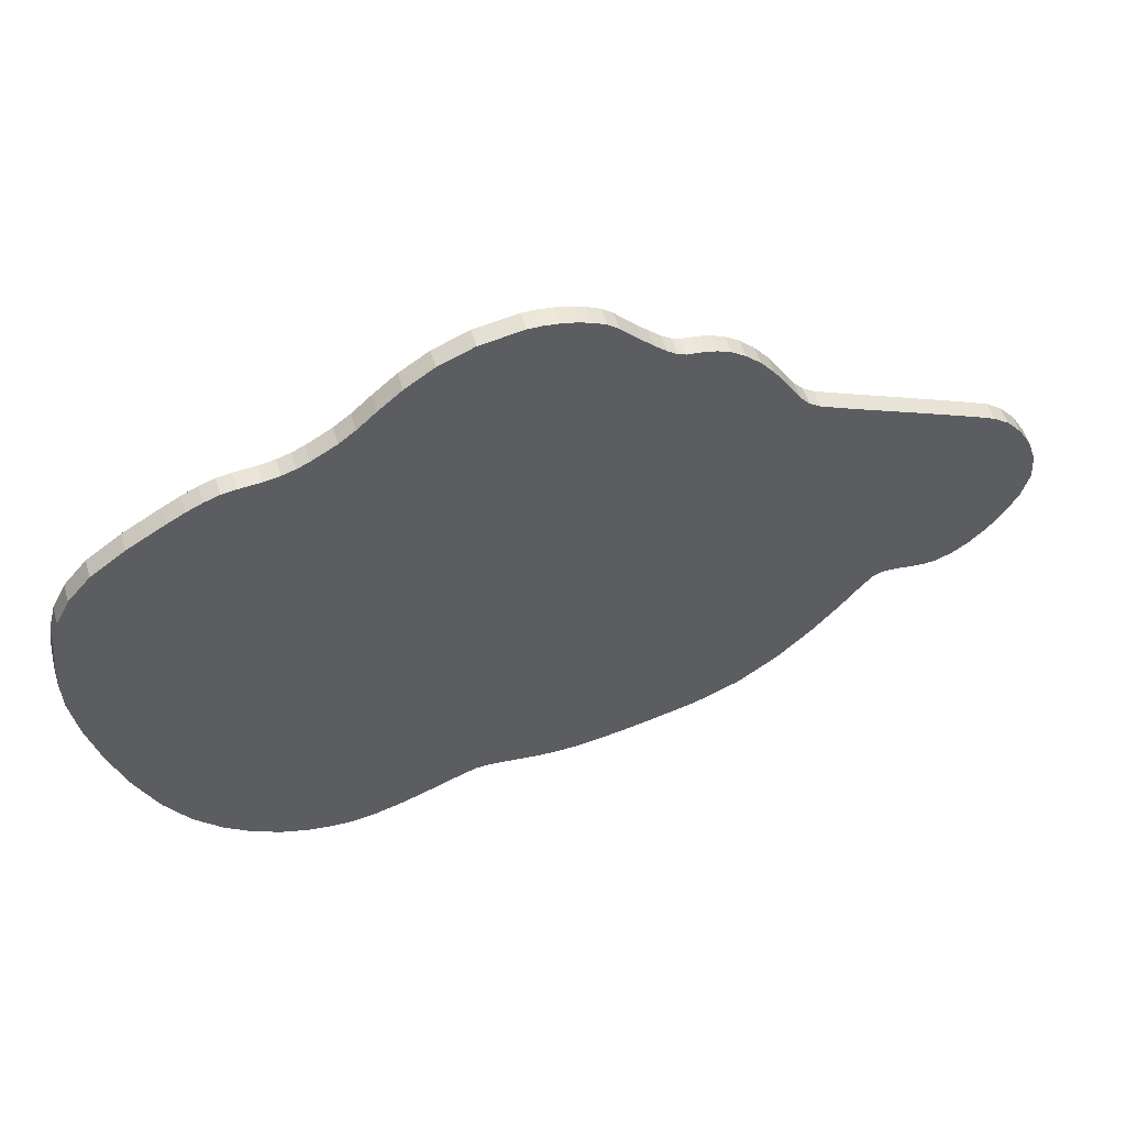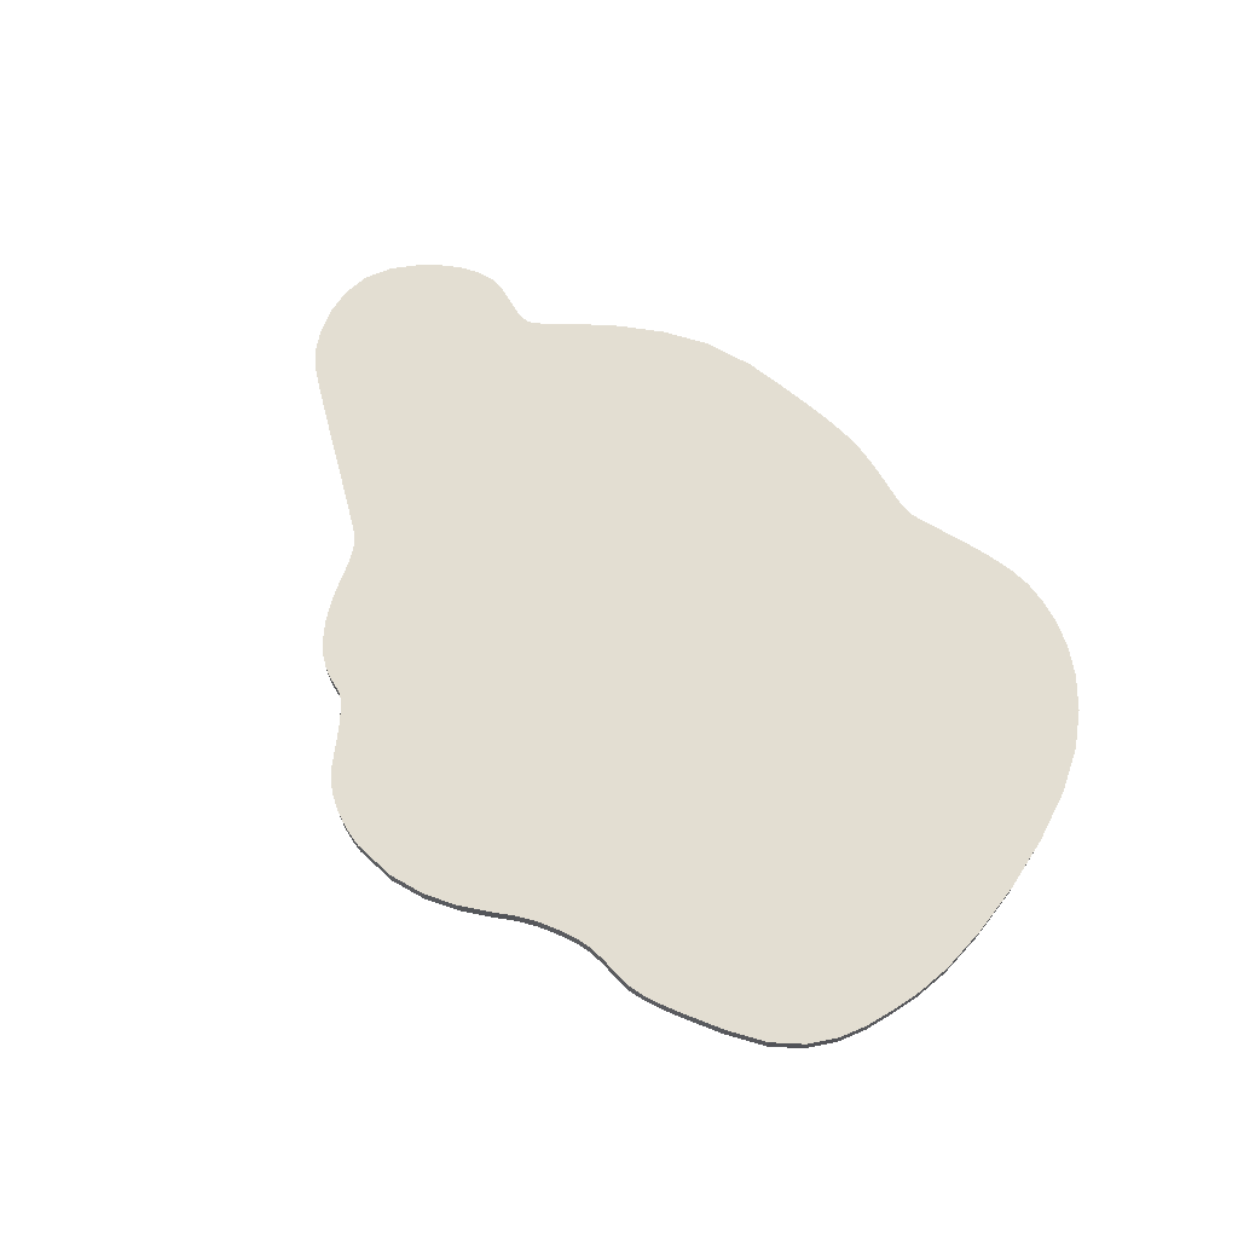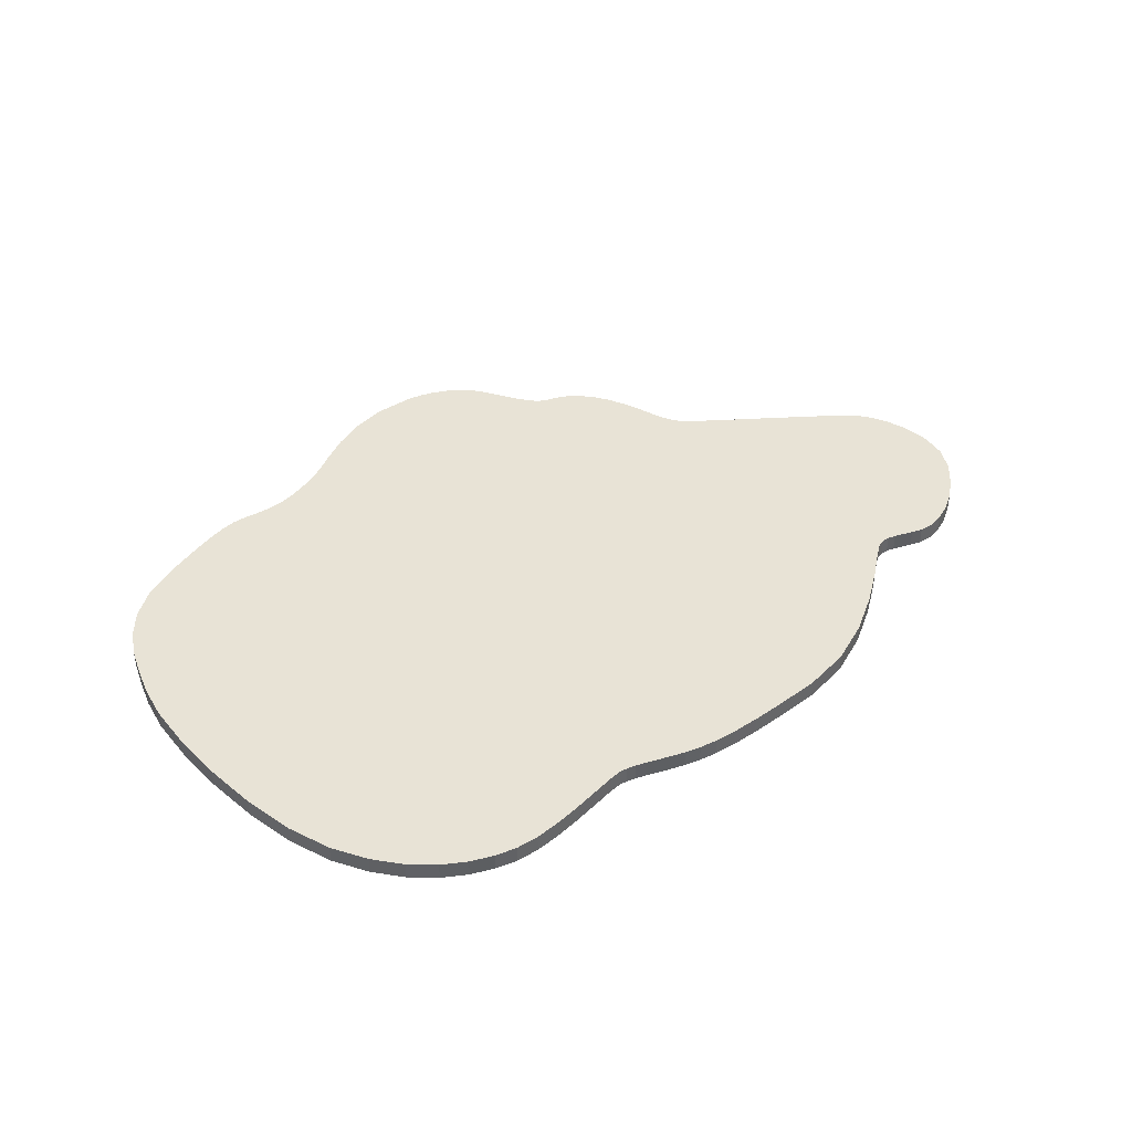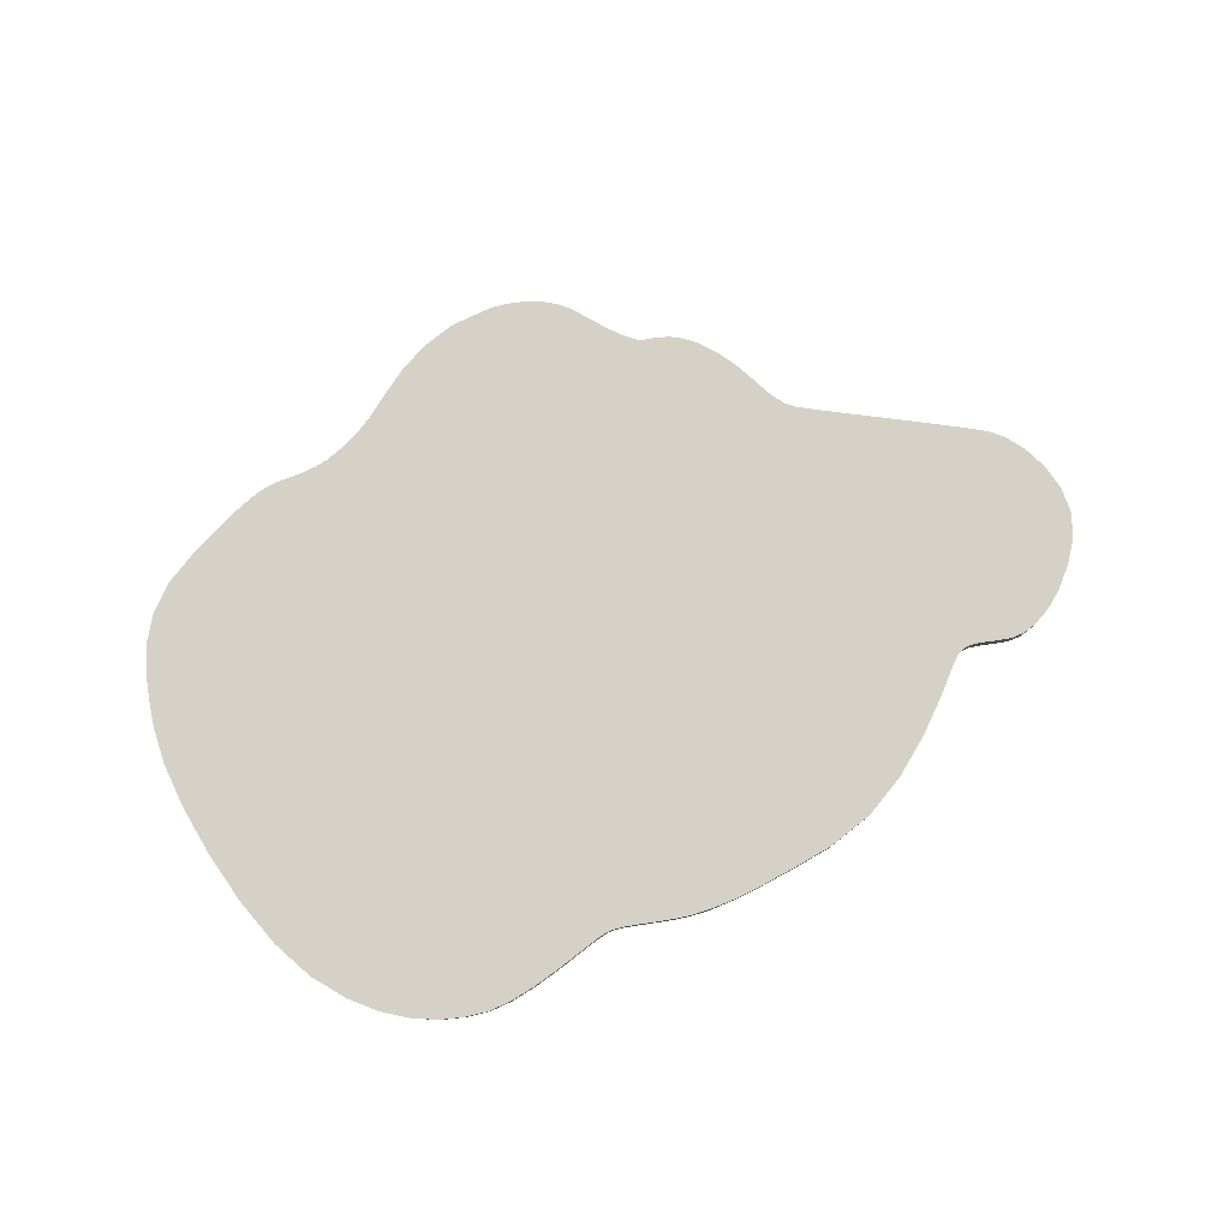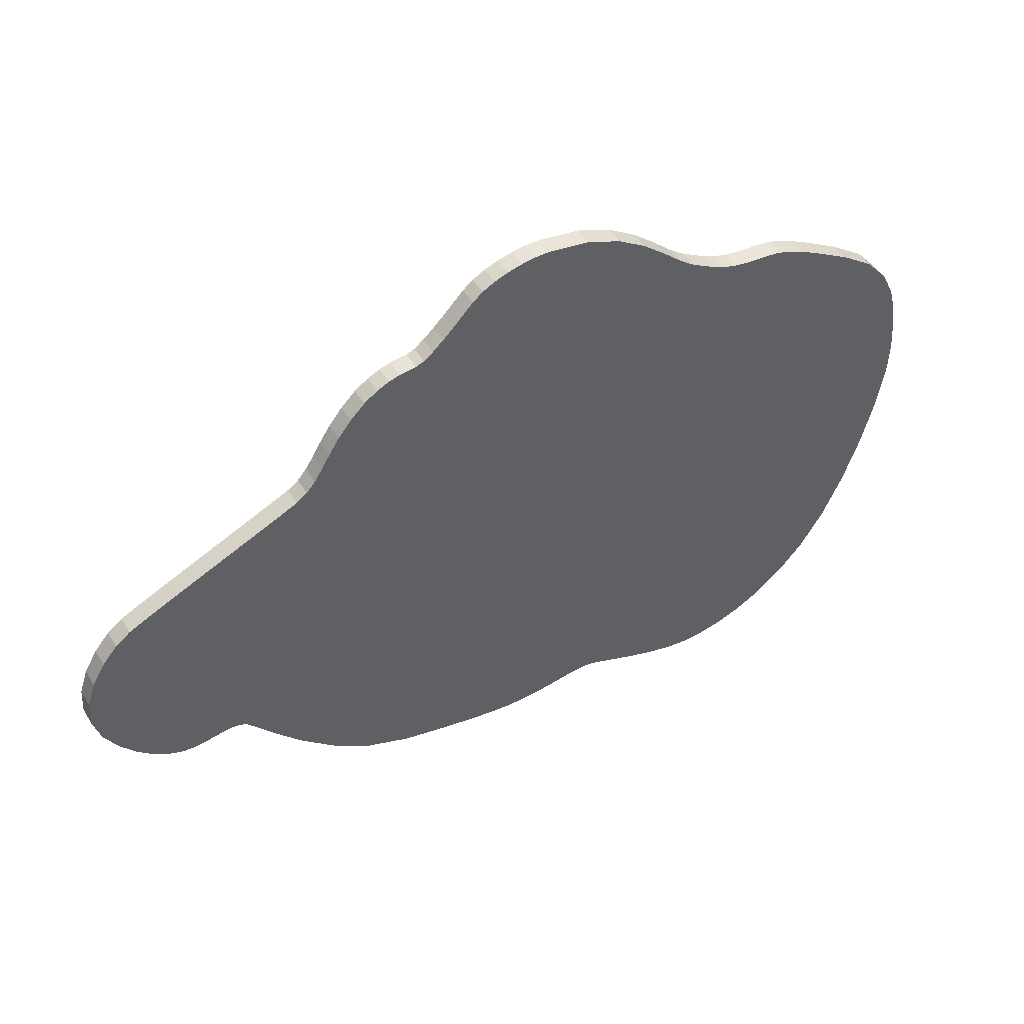
<metadata>
{"format":"obj","ext":"obj","renderer":"f3d","projection":"perspective","resolution":1024,"background":"white","views":[{"elev":53.4,"azim":163.2,"up":"+Z"},{"elev":67.4,"azim":51.8,"up":"+Y"},{"elev":41.8,"azim":152.9,"up":"+Y"},{"elev":79.2,"azim":163.8,"up":"+Y"},{"elev":47.9,"azim":-30.3,"up":"+Z"}]}
</metadata>
<code>
o A4_httpsrawgithubusercontentcomJohnnyCheeseTTSXWing20masterass.003
v 0.07226 0.01764 0.7378
v -0.02016 0.01764 0.7261
v 0.01152 0.01764 0.7334
v 0.04291 0.01764 0.7373
v -0.09961 0.01764 0.684
v -0.07747 0.01764 0.7014
v -0.05041 0.01764 0.7155
v -0.1438 0.01764 0.639
v -0.1205 0.01764 0.6627
v -0.168 0.01764 0.6154
v -0.1914 0.01764 0.5948
v -0.2298 0.01764 0.5729
v -0.2126 0.01764 0.5797
v -0.2465 0.01764 0.5713
v -0.267 0.01764 0.5686
v -0.2908 0.01764 0.5625
v -0.3176 0.01764 0.5505
v -0.4081 0.01764 0.464
v -0.4307 0.01764 0.4297
v -0.3791 0.01764 0.5
v -0.3472 0.01764 0.5305
v 0.2992 -0.02264 0.653
v 0.238 -0.02264 0.6927
v 0.1632 -0.02264 0.7232
v 0.4245 -0.02264 0.5473
v 0.39 -0.02264 0.5734
v 0.349 -0.02264 0.6109
v -0.4872 0.01764 0.348
v 0.4795 -0.02264 0.5161
v -0.4676 0.01764 0.3706
v -0.4496 0.01764 0.3982
v -0.6218 0.01764 0.2828
v -0.5542 0.01764 0.3121
v -0.511 0.01764 0.3316
v -0.702 0.01764 0.2485
v 0.5051 -0.02264 0.5045
v 0.5341 -0.02264 0.4956
v 0.4537 -0.02264 0.5303
v 0.6465 -0.02264 0.4819
v 0.5698 -0.02264 0.4896
v 0.6157 -0.02264 0.4864
v 0.714 -0.02264 0.4548
v 0.6792 -0.02264 0.4709
v 0.7905 -0.02264 0.4118
v -0.8521 0.01764 0.1831
v -0.8982 0.01764 0.1615
v -0.7828 0.01764 0.2137
v -0.9306 0.01764 0.1376
v -0.9636 0.01764 0.09966
v -0.9921 0.01764 0.05121
v 0.7511 -0.02264 0.4347
v 0.9549 -0.02264 0.2781
v 0.8326 -0.02264 0.3871
v 0.9059 -0.02264 0.3346
v 1.01 -0.02264 0.09504
v 0.9851 -0.02264 0.2186
v -0.8664 0.01764 -0.2733
v -0.901 0.01764 -0.25
v -0.9989 0.01764 -0.1215
v -1.011 0.01764 -0.004179
v -1.015 0.01764 -0.06295
v -0.9689 0.01764 -0.174
v -0.9357 0.01764 -0.2169
v 0.9968 -0.02264 -0.1442
v 1.013 -0.02264 -0.04392
v 1.015 -0.02264 0.03299
v 1.002 -0.02264 0.1573
v 0.8824 -0.02264 -0.4779
v 0.8274 -0.02264 -0.5642
v 0.9301 -0.02264 -0.372
v 0.9687 -0.02264 -0.2571
v -0.7161 0.01764 -0.2801
v 0.6484 -0.02264 -0.7063
v 0.708 -0.02264 -0.6744
v -0.8044 0.01764 -0.2899
v -0.7788 0.01764 -0.2873
v -0.8337 0.01764 -0.2866
v -0.6994 0.01764 -0.2826
v -0.7348 0.01764 -0.2809
v -0.7556 0.01764 -0.2838
v 0.7682 -0.02264 -0.6278
v 0.4388 -0.02264 -0.731
v 0.4889 -0.02264 -0.7378
v 0.5373 -0.02264 -0.7357
v 0.5909 -0.02264 -0.726
v 0.2726 -0.02264 -0.6742
v -0.6608 0.01764 -0.3173
v -0.6847 0.01764 -0.2901
v -0.6182 0.01764 -0.3705
v -0.3966 0.01764 -0.569
v -0.4843 0.01764 -0.508
v -0.5588 0.01764 -0.4379
v -0.2975 0.01764 -0.6093
v 0.3251 -0.02264 -0.6948
v 0.3823 -0.02264 -0.7152
v 0.2305 -0.02264 -0.6575
v 0.1866 -0.02264 -0.648
v 0.1666 -0.02264 -0.649
v 0.2042 -0.02264 -0.6493
v 0.08838 -0.02264 -0.6594
v 0.1179 -0.02264 -0.6553
v 0.1439 -0.02264 -0.6517
v -0.06988 0.01764 -0.6584
v -0.1294 0.01764 -0.648
v -0.204 0.01764 -0.6319
v 0.0549 0.01764 -0.6632
v -0.02181 0.01764 -0.6639
v 0.01855 0.01764 -0.6652
v -0.02181 -0.02264 -0.6639
v 0.0549 -0.02264 -0.6632
v -0.1294 -0.02264 -0.648
v -0.204 -0.02264 -0.6319
v -0.06988 -0.02264 -0.6584
v 0.01855 -0.02264 -0.6652
v 0.1179 0.01764 -0.6553
v 0.1439 0.01764 -0.6517
v 0.08838 0.01764 -0.6594
v 0.2042 0.01764 -0.6493
v 0.1666 0.01764 -0.649
v -0.4843 -0.02264 -0.508
v 0.1866 0.01764 -0.648
v 0.2305 0.01764 -0.6575
v -0.5588 -0.02264 -0.4379
v -0.2975 -0.02264 -0.6093
v -0.6182 -0.02264 -0.3705
v -0.6847 -0.02264 -0.2901
v -0.6608 -0.02264 -0.3173
v -0.3966 -0.02264 -0.569
v -0.6994 -0.02264 -0.2826
v -0.7556 -0.02264 -0.2838
v 0.3823 0.01764 -0.7152
v -0.7348 -0.02264 -0.2809
v 0.2726 0.01764 -0.6742
v 0.3251 0.01764 -0.6948
v 0.5909 0.01764 -0.726
v 0.5373 0.01764 -0.7357
v 0.4889 0.01764 -0.7378
v 0.4388 0.01764 -0.731
v -0.8337 -0.02264 -0.2866
v -0.8044 -0.02264 -0.2899
v -0.7788 -0.02264 -0.2873
v -0.7161 -0.02264 -0.2801
v -0.9357 -0.02264 -0.2169
v -0.8664 -0.02264 -0.2733
v -0.901 -0.02264 -0.25
v -0.9689 -0.02264 -0.174
v 0.7682 0.01764 -0.6278
v 0.708 0.01764 -0.6744
v 0.6484 0.01764 -0.7063
v 0.9687 0.01764 -0.2571
v 0.9301 0.01764 -0.372
v 0.8274 0.01764 -0.5642
v 0.8824 0.01764 -0.4779
v -1.011 -0.02264 -0.004179
v -0.9989 -0.02264 -0.1215
v -1.015 -0.02264 -0.06295
v -0.9306 -0.02264 0.1376
v -0.9636 -0.02264 0.09966
v -0.9921 -0.02264 0.05121
v -0.7828 -0.02264 0.2137
v -0.8521 -0.02264 0.1831
v 1.015 0.01764 0.03299
v 1.013 0.01764 -0.04392
v 0.9968 0.01764 -0.1442
v -0.8982 -0.02264 0.1615
v 1.002 0.01764 0.1573
v 0.9851 0.01764 0.2186
v 1.01 0.01764 0.09504
v -0.5542 -0.02264 0.3121
v -0.511 -0.02264 0.3316
v -0.4496 -0.02264 0.3982
v -0.4676 -0.02264 0.3706
v 0.8326 0.01764 0.3871
v 0.9059 0.01764 0.3346
v 0.9549 0.01764 0.2781
v 0.7511 0.01764 0.4347
v 0.7905 0.01764 0.4118
v 0.6792 0.01764 0.4709
v 0.714 0.01764 0.4548
v -0.4872 -0.02264 0.348
v -0.6218 -0.02264 0.2828
v -0.702 -0.02264 0.2485
v -0.4307 -0.02264 0.4297
v -0.3791 -0.02264 0.5
v -0.3472 -0.02264 0.5305
v -0.4081 -0.02264 0.464
v -0.3176 -0.02264 0.5505
v -0.267 -0.02264 0.5686
v -0.2908 -0.02264 0.5625
v -0.2298 -0.02264 0.5729
v 0.6157 0.01764 0.4864
v 0.6465 0.01764 0.4819
v 0.5698 0.01764 0.4896
v 0.4537 0.01764 0.5303
v 0.4795 0.01764 0.5161
v 0.5051 0.01764 0.5045
v 0.5341 0.01764 0.4956
v -0.2126 -0.02264 0.5797
v -0.1914 -0.02264 0.5948
v -0.2465 -0.02264 0.5713
v -0.1205 -0.02264 0.6627
v -0.1438 -0.02264 0.639
v -0.168 -0.02264 0.6154
v -0.05041 -0.02264 0.7155
v 0.39 0.01764 0.5734
v 0.349 0.01764 0.6109
v 0.4245 0.01764 0.5473
v 0.1632 0.01764 0.7232
v 0.2992 0.01764 0.653
v 0.238 0.01764 0.6927
v -0.07747 -0.02264 0.7014
v -0.09961 -0.02264 0.684
v 0.07226 -0.02264 0.7378
v 0.04291 -0.02264 0.7373
v 0.01152 -0.02264 0.7334
v -0.02016 -0.02264 0.7261
g A4_httpsrawgithubusercontentcomJohnnyCheeseTTSXWing20masterass.003_Default_OBJ.007
f 99 121 118
f 190 13 12
f 145 63 58
f 92 91 123
f 215 4 3
f 140 77 75
f 79 72 132
f 36 197 196
f 126 78 88
f 45 46 161
f 29 195 194
f 128 91 90
f 198 11 13
f 83 138 137
f 184 21 20
f 139 57 77
f 104 103 113
f 193 37 40
f 187 16 17
f 24 210 208
f 185 17 21
f 155 61 59
f 73 135 149
f 209 210 22
f 144 58 57
f 214 1 4
f 170 28 34
f 84 137 136
f 14 15 188
f 129 72 78
f 146 59 62
f 68 152 153
f 158 48 49
f 66 163 162
f 56 166 167
f 8 10 202
f 54 175 174
f 211 7 6
f 156 60 61
f 109 103 107
f 81 148 147
f 42 51 179
f 213 208 1
f 39 178 192
f 154 50 60
f 159 49 50
f 31 30 171
f 164 65 64
f 101 100 117
f 85 136 135
f 124 90 93
f 118 196 197
f 74 149 148
f 69 147 152
f 143 62 63
f 168 166 67
f 131 94 134
f 70 153 151
f 204 2 7
f 157 46 48
f 52 167 175
f 189 15 16
f 190 200 184
f 99 97 121
f 190 198 13
f 145 143 63
f 123 125 89
f 125 127 87
f 127 126 88
f 87 89 125
f 89 92 123
f 127 88 87
f 91 120 123
f 3 2 216
f 215 214 4
f 3 216 215
f 140 139 77
f 132 130 80
f 130 141 76
f 141 140 75
f 141 75 76
f 72 142 132
f 130 76 80
f 80 79 132
f 36 37 197
f 126 129 78
f 160 182 35
f 182 181 32
f 32 181 33
f 169 170 34
f 161 160 47
f 181 169 33
f 169 34 33
f 32 35 182
f 160 35 47
f 46 165 161
f 47 45 161
f 25 38 207
f 38 29 194
f 207 38 194
f 29 36 196
f 29 196 195
f 128 120 91
f 198 199 11
f 83 82 138
f 184 185 21
f 139 144 57
f 113 111 104
f 111 112 104
f 112 124 93
f 93 105 112
f 105 104 112
f 40 41 193
f 41 39 191
f 193 41 191
f 39 192 191
f 193 197 37
f 187 189 16
f 24 23 210
f 185 187 17
f 155 156 61
f 73 85 135
f 22 27 206
f 27 26 205
f 26 25 207
f 205 206 27
f 206 209 22
f 26 207 205
f 210 23 22
f 144 145 58
f 214 213 1
f 170 180 28
f 84 83 137
f 188 200 14
f 200 190 14
f 190 12 14
f 129 142 72
f 146 155 59
f 68 69 152
f 158 157 48
f 66 65 163
f 56 67 166
f 202 201 9
f 201 212 5
f 212 211 6
f 5 9 201
f 9 8 202
f 212 6 5
f 199 203 11
f 203 202 10
f 11 203 10
f 54 52 175
f 211 204 7
f 156 154 60
f 107 108 114
f 109 113 103
f 107 114 109
f 81 74 148
f 51 44 177
f 44 53 177
f 53 54 174
f 174 173 53
f 173 177 53
f 177 176 51
f 176 179 51
f 179 178 43
f 43 42 179
f 213 24 208
f 39 43 178
f 154 159 50
f 159 158 49
f 171 183 19
f 183 186 18
f 186 184 20
f 186 20 18
f 180 172 28
f 172 171 30
f 28 172 30
f 183 18 19
f 19 31 171
f 64 71 164
f 71 70 150
f 164 71 150
f 70 151 150
f 164 163 65
f 110 114 108
f 108 106 110
f 106 117 110
f 117 115 101
f 115 116 102
f 116 119 102
f 119 121 98
f 102 119 98
f 121 97 98
f 115 102 101
f 100 110 117
f 85 84 136
f 124 128 90
f 49 48 46
f 46 45 49
f 45 47 72
f 79 45 72
f 47 35 78
f 35 32 88
f 45 79 62
f 72 47 78
f 50 49 62
f 62 49 45
f 61 60 59
f 60 50 59
f 62 59 50
f 58 63 80
f 63 62 79
f 77 57 75
f 57 58 76
f 76 75 57
f 80 76 58
f 63 79 80
f 32 33 88
f 33 34 87
f 78 35 88
f 34 28 89
f 88 33 87
f 28 30 104
f 87 34 89
f 31 19 12
f 19 18 12
f 30 31 12
f 92 89 28
f 28 91 92
f 18 20 12
f 20 21 14
f 21 17 14
f 20 14 12
f 17 16 15
f 15 14 17
f 91 28 93
f 90 91 93
f 28 105 93
f 103 104 30
f 104 105 28
f 30 117 103
f 108 107 106
f 107 103 106
f 117 106 103
f 116 115 30
f 115 117 30
f 116 30 13
f 30 12 13
f 119 116 207
f 116 13 207
f 13 11 205
f 119 207 194
f 121 119 194
f 118 121 195
f 207 13 205
f 11 10 206
f 8 9 208
f 9 5 7
f 2 9 7
f 10 8 209
f 9 2 3
f 5 6 7
f 3 4 9
f 4 1 9
f 1 208 9
f 208 210 8
f 210 209 8
f 209 206 10
f 206 205 11
f 122 118 197
f 134 133 153
f 133 122 151
f 138 131 135
f 131 134 152
f 138 135 136
f 136 137 138
f 149 135 131
f 147 148 131
f 148 149 131
f 153 152 134
f 152 147 131
f 150 151 122
f 151 153 133
f 163 164 193
f 164 150 197
f 168 162 177
f 162 163 177
f 167 166 174
f 166 168 173
f 174 166 173
f 174 175 167
f 177 173 168
f 179 176 193
f 176 177 163
f 193 176 163
f 192 178 191
f 178 179 191
f 193 191 179
f 164 197 193
f 118 195 196
f 121 194 195
f 197 150 122
f 74 73 149
f 69 81 147
f 143 146 62
f 67 55 168
f 55 66 168
f 66 162 168
f 95 94 131
f 94 86 134
f 95 131 138
f 96 99 118
f 82 95 138
f 86 96 122
f 96 118 122
f 122 133 86
f 133 134 86
f 70 68 153
f 204 216 2
f 157 165 46
f 52 56 167
f 189 188 15
f 127 125 170
f 125 123 180
f 120 180 123
f 120 128 124
f 180 124 112
f 120 124 180
f 112 111 180
f 111 113 172
f 25 102 98
f 113 109 110
f 109 114 110
f 110 100 113
f 100 101 172
f 101 102 172
f 38 98 97
f 98 38 25
f 113 100 172
f 102 25 198
f 172 102 198
f 38 97 29
f 126 127 169
f 125 180 170
f 29 97 99
f 129 126 182
f 29 99 36
f 99 96 37
f 36 99 37
f 96 86 70
f 86 94 68
f 96 70 71
f 94 95 69
f 95 82 85
f 85 82 84
f 82 83 84
f 85 73 95
f 73 74 95
f 74 81 95
f 81 69 95
f 69 68 94
f 68 70 86
f 71 64 37
f 64 65 40
f 71 37 96
f 65 66 44
f 66 55 44
f 55 67 53
f 67 56 54
f 56 52 54
f 54 53 67
f 53 44 55
f 44 51 65
f 51 42 40
f 42 43 41
f 43 39 41
f 41 40 42
f 51 40 65
f 37 64 40
f 142 129 160
f 127 170 169
f 132 142 161
f 126 169 181
f 126 181 182
f 140 141 144
f 141 130 145
f 140 144 139
f 130 132 143
f 144 141 145
f 146 143 132
f 143 145 130
f 156 155 154
f 155 146 159
f 159 154 155
f 157 158 165
f 158 159 146
f 161 158 146
f 161 165 158
f 182 160 129
f 160 161 142
f 146 132 161
f 26 27 199
f 27 22 203
f 25 26 198
f 27 203 199
f 22 23 202
f 203 22 202
f 23 24 202
f 24 213 201
f 213 214 201
f 214 215 201
f 215 216 201
f 216 204 201
f 204 211 212
f 212 201 204
f 201 202 24
f 180 111 172
f 26 199 198
f 171 172 190
f 190 172 198
f 186 183 190
f 183 171 190
f 185 184 200
f 184 186 190
f 189 187 188
f 187 185 200
f 200 188 187

</code>
